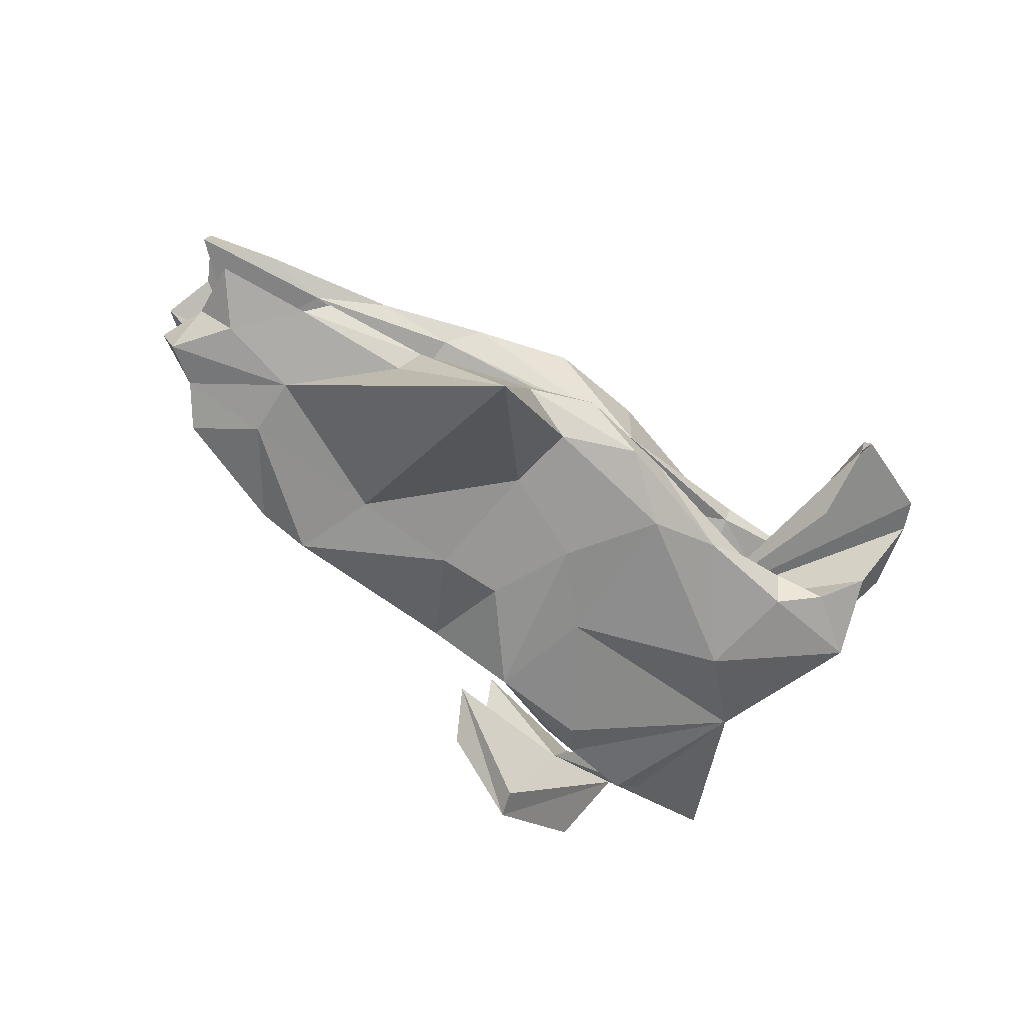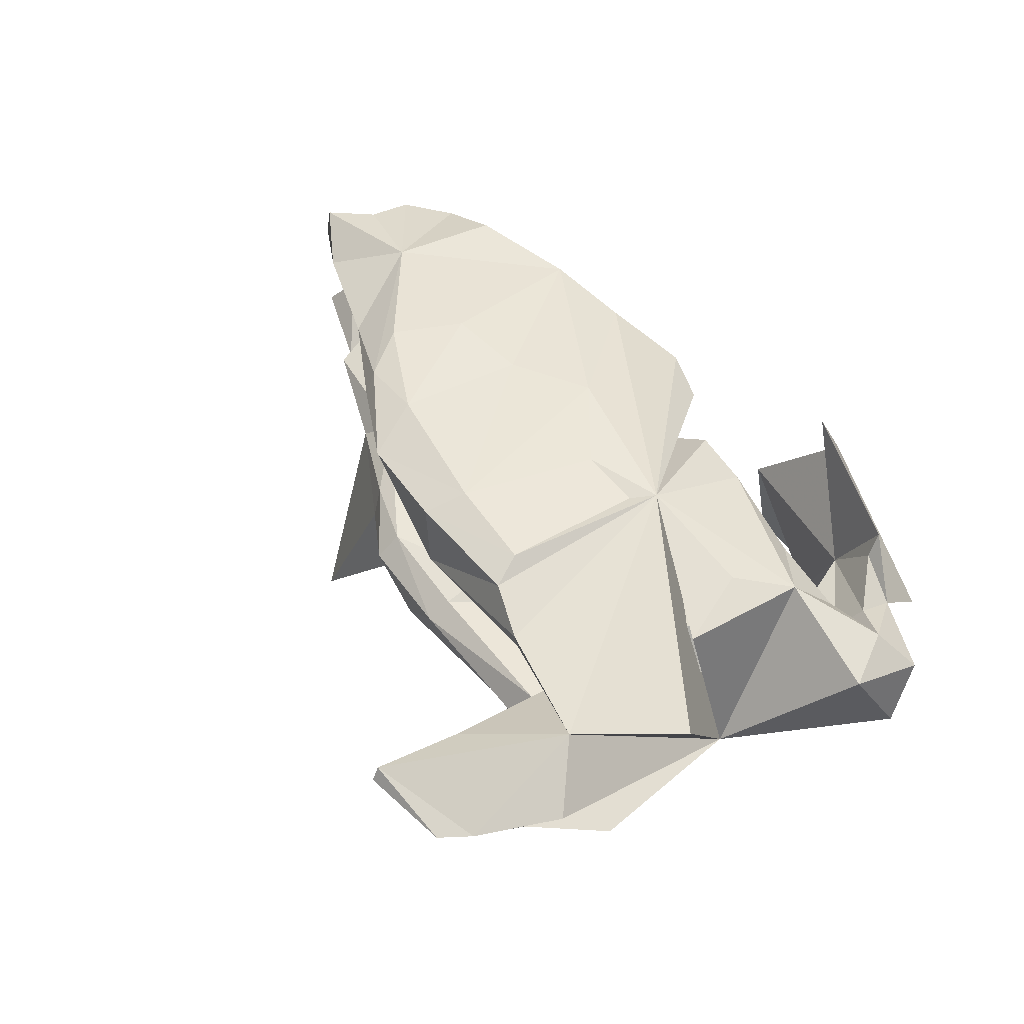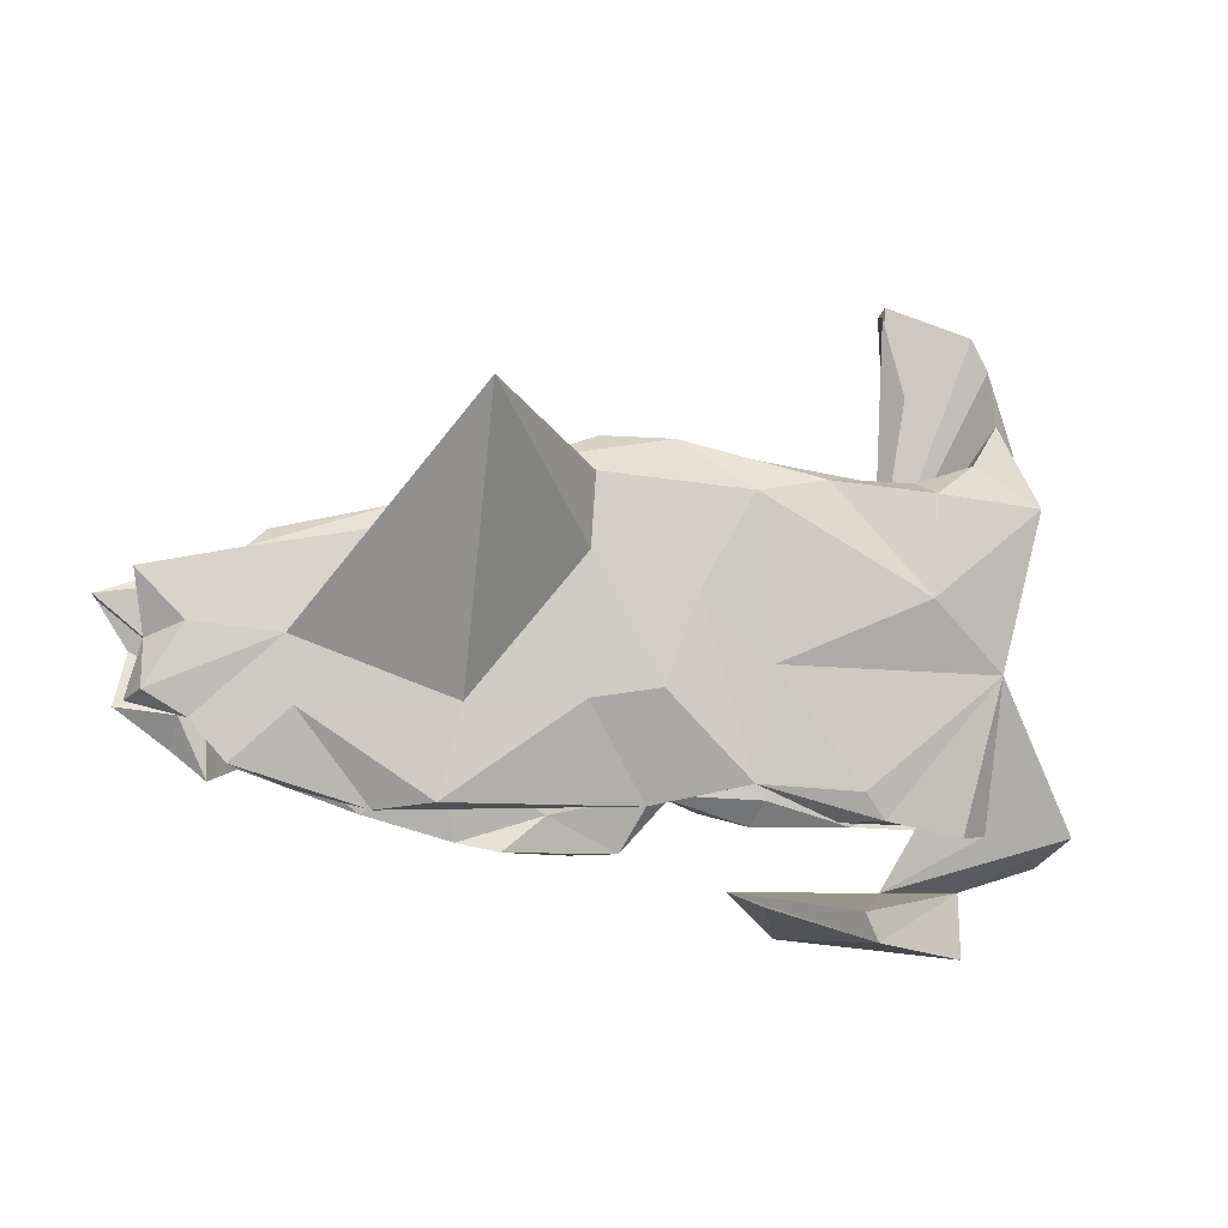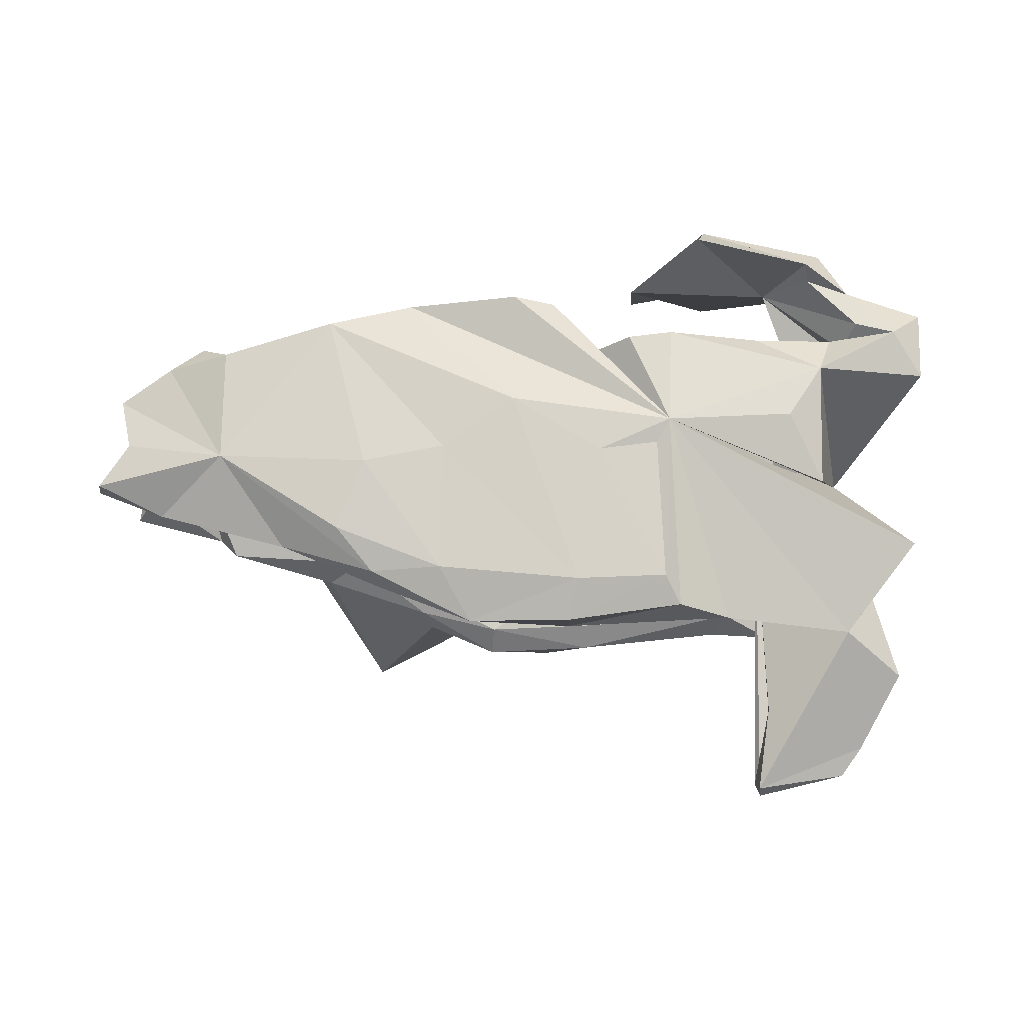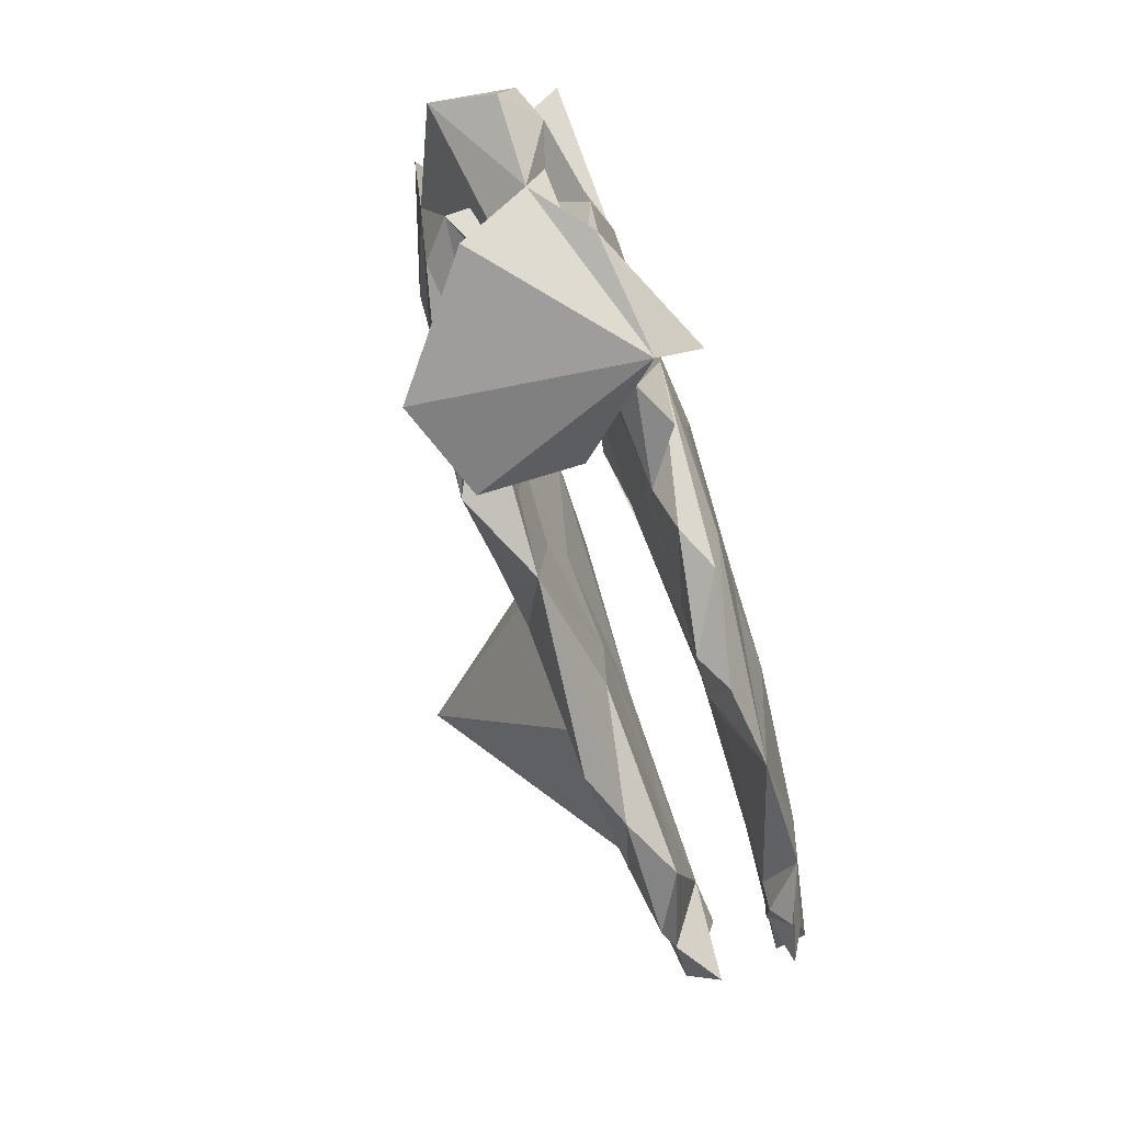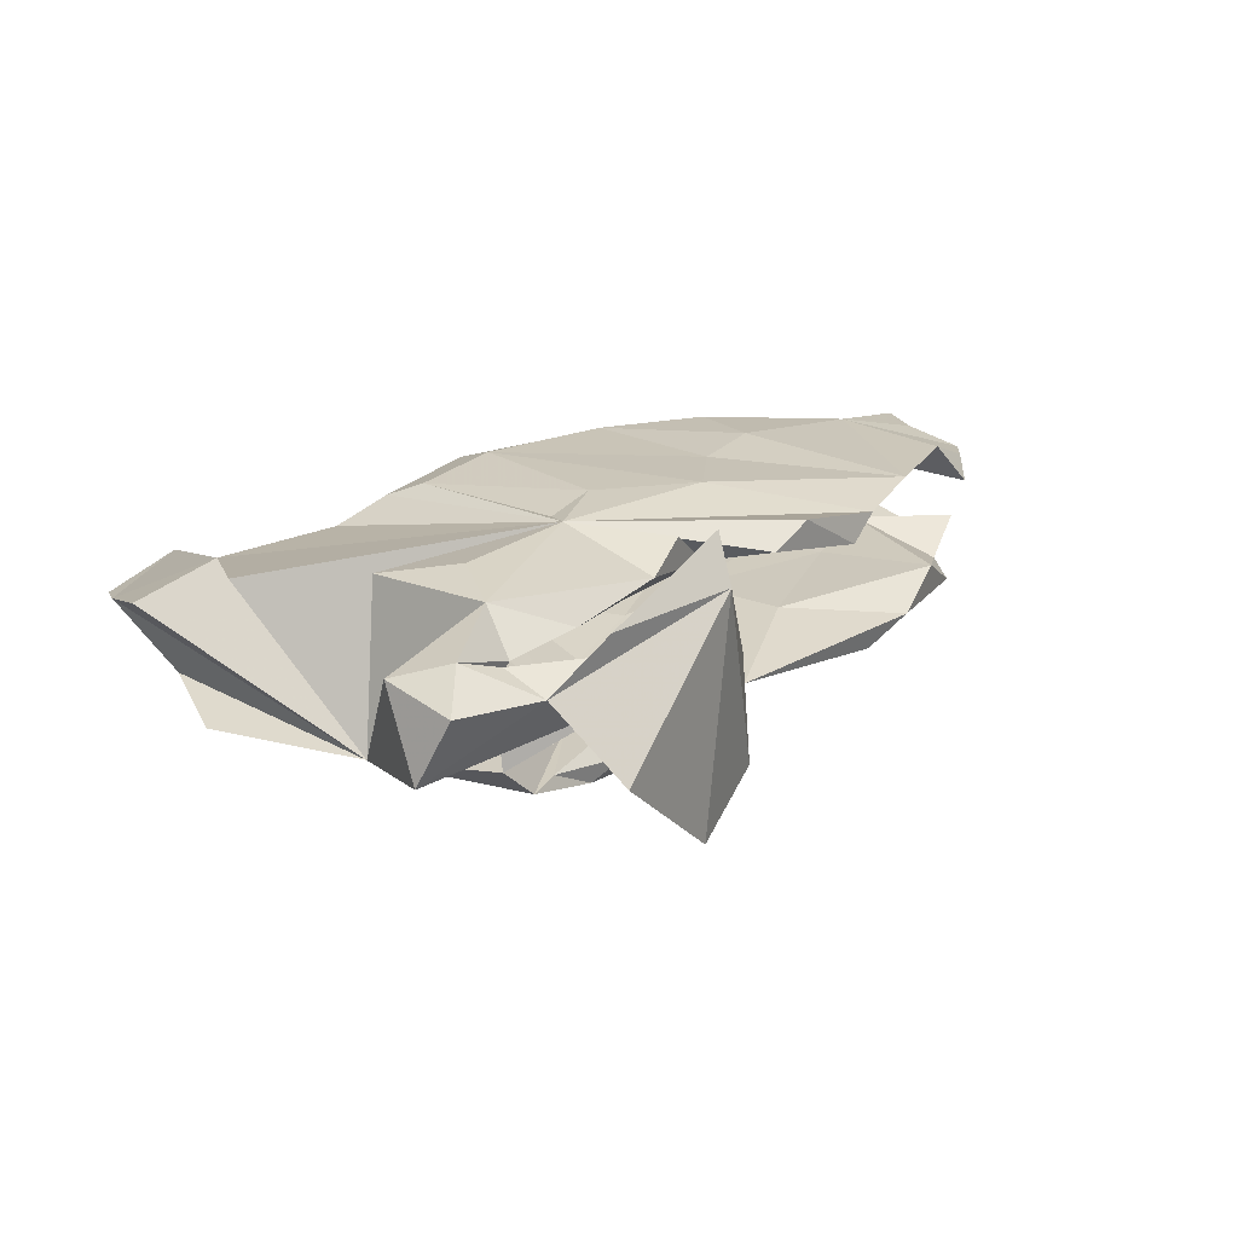
<metadata>
{"format":"obj","ext":"obj","renderer":"f3d","projection":"perspective","resolution":1024,"background":"white","views":[{"elev":-65.1,"azim":140.7,"up":"+Z"},{"elev":49.7,"azim":-118.4,"up":"+Z"},{"elev":-6.4,"azim":165.4,"up":"+Y"},{"elev":79.9,"azim":-177.3,"up":"+Z"},{"elev":-78.4,"azim":-71.3,"up":"+Y"},{"elev":19.8,"azim":-48.5,"up":"+Z"}]}
</metadata>
<code>
v -0.06804 -0.1726 -0.1853
v 0.06731 -0.03411 -0.1807
v 0.01314 0.112 -0.1805
v -0.1015 0.003688 -0.1762
v 0.166 0.2831 -0.1631
v 0.07784 -0.2045 -0.1128
v -0.2448 -0.1818 -0.1673
v -0.2335 -0.3576 -0.1916
v -0.3582 0.1103 -0.1675
v 0.1751 0.1661 -0.1685
v 0.3688 0.3664 -0.407
v -0.2 0.287 -0.1457
v -0.07737 0.2623 -0.1747
v 0.1766 -0.05011 -0.1649
v -0.5581 0.2607 -0.1152
v -0.2517 -0.403 -0.1975
v -0.2817 -0.224 -0.1491
v 0.3586 -0.05805 -0.1492
v 0.4744 0.1916 -0.1432
v -0.09346 -0.3517 -0.1456
v 0.613 0.03534 -0.1416
v 0.3957 -0.2023 -0.1464
v -0.4909 0.000731 -0.1121
v 0.6002 -0.06682 -0.1401
v -0.3764 0.2744 -0.1413
v 0.6681 0.1598 -0.1148
v 0.2592 0.3037 -0.1179
v 0.6906 -0.1493 -0.1174
v -0.2153 -0.2267 -0.13
v 0.03891 0.3388 -0.145
v -0.3632 -0.2301 -0.1091
v 0.7517 0.05209 -0.1187
v 0.4828 -0.2131 -0.1087
v 0.4553 0.2287 -0.115
v -0.2284 -0.2 -0.09826
v -0.4481 0.3247 -0.1094
v -0.3643 0.298 -0.08248
v -0.04352 -0.1123 -0.1054
v -0.2393 -0.1388 -0.09819
v 0.1444 0.3486 -0.09175
v -0.331 -0.3311 0.01377
v 0.06723 -0.03159 -0.0956
v -0.2656 0.2942 -0.1097
v 0.8117 -0.04588 -0.1106
v -0.421 -0.2483 -0.1128
v -0.4755 -0.2445 -0.06531
v -0.4991 0.3936 -0.08143
v -0.4412 -0.4328 -0.04657
v 0.2762 0.2824 -0.07448
v 0.3996 0.1976 -0.0615
v 0.8241 0.1299 -0.09823
v -0.02984 0.3314 -0.0947
v 0.6341 0.1903 -0.08652
v -0.6338 -0.2456 -0.03673
v 0.5927 -0.1823 -0.06171
v -0.05298 0.009446 -0.0923
v 0.1107 0.06048 -0.07739
v 0.2938 -0.09897 -0.07497
v -0.03021 0.2932 -0.06594
v -0.3244 0.08477 -0.08756
v 0.832 -0.05917 -0.05757
v 0.7453 -0.08514 -0.1075
v -0.414 -0.04668 -0.008432
v -0.1964 -0.001815 -0.0809
v 0.2738 0.05981 -0.06959
v -0.2855 0.2625 -0.06331
v 0.8068 0.02922 -0.07342
v 0.7887 0.09164 -0.04721
v -0.5284 0.5017 0.01613
v 0.5342 -0.001598 -0.0637
v -0.01615 0.2128 -0.05026
v 0.6984 0.05165 -0.05136
v 0.4944 0.1004 -0.05889
v 0.143 0.3102 -0.05528
v -0.3415 0.5748 -0.005194
v -0.4973 0.5523 0.00595
v -0.3506 0.5948 0.006751
v -0.3664 0.4418 -0.03407
v -0.08377 -0.3284 0.01472
v -0.3466 0.5828 0.02949
v -0.0821 0.1875 0.04132
v -0.6133 -0.2919 0.06298
v -0.3531 0.2422 0.07325
v 0.7524 0.1473 0.06416
v 0.8743 0.1045 0.03752
v 0.7464 -0.07142 0.04445
v 0.1066 0.1619 0.04467
v -0.3292 0.1226 0.0204
v 0.8403 -0.05928 0.06452
v -0.4739 -0.2281 0.04788
v -0.4477 -0.2328 0.07945
v -0.2666 0.279 0.07038
v -0.2044 -0.403 0.1555
v 0.7037 -0.0345 0.05529
v -0.5881 0.372 0.05459
v -0.1706 -0.03025 0.06882
v 0.4641 -0.212 0.1227
v -0.3578 0.4418 0.04257
v 0.6425 0.14 0.05592
v 0.8649 0.1006 0.09087
v 0.3932 0.1467 0.06308
v -0.5585 -0.248 0.1125
v 0.1453 0.2814 0.04625
v 0.01546 -0.04503 0.08864
v 0.356 -0.1122 0.06942
v 0.1836 -0.2124 0.0769
v 0.7014 -0.168 0.05542
v 0.4405 0.02644 0.07707
v -0.1695 -0.1864 0.08106
v 0.396 0.2167 0.07706
v 0.007093 0.307 0.02347
v 0.2544 -0.2694 0.07568
v 0.009824 -0.1783 0.09023
v 0.3198 -0.2542 0.1078
v -0.3895 -0.1996 0.09
v -0.3116 -0.2268 0.08732
v -0.4865 0.3044 0.112
v 0.7546 -0.1213 0.08088
v -0.481 -0.33 0.06059
v -0.2736 0.2889 0.112
v -0.6142 -0.1739 0.08807
v 0.6494 -0.146 0.1203
v -0.1539 -0.2272 0.1172
v -0.4937 -0.2656 0.09224
v 0.5266 0.1969 0.09644
v -0.4022 -0.3395 0.09879
v 0.8169 0.02453 0.09037
v -0.4237 -0.1674 0.1385
v 0.3605 0.2409 0.1479
v -0.5953 0.1458 0.1442
v 0.06084 -0.2704 0.1102
v 0.644 0.04332 0.1342
v 0.3473 0.2643 0.1168
v -0.4324 0.03959 0.1341
v -0.1544 -0.056 0.1625
v -0.07768 -0.205 0.1534
v 0.1837 0.3197 0.1392
v 0.009549 0.3111 0.1535
v -0.3687 -0.07584 0.1586
v 0.1257 -0.08022 0.1634
v -0.3937 -0.3615 0.1344
v -0.1862 0.2732 0.1432
v -0.1335 -0.01415 0.1564
v -0.03234 0.005646 0.1689
v 0.1319 -0.2726 0.1432
v 0.247 0.01111 0.1592
v 0.4265 0.1673 0.1599
v -0.003639 0.2399 0.177
v 0.2409 0.2293 0.1676
v 0.385 0.04547 0.1626
v -0.1563 0.2249 0.1641
v -0.1908 -0.3686 0.2258
f 7 4 1
f 3 1 4
f 17 7 1
f 23 4 7
f 65 58 70
f 55 70 58
f 73 65 70
f 6 58 65
f 34 26 19
f 21 19 26
f 11 34 19
f 53 26 34
f 48 119 16
f 8 16 119
f 93 48 16
f 93 119 48
f 41 8 119
f 54 41 119
f 29 17 1
f 39 29 1
f 31 17 29
f 35 29 39
f 31 29 35
f 14 2 10
f 3 10 2
f 18 14 10
f 6 2 14
f 21 11 19
f 27 34 11
f 5 27 11
f 49 34 27
f 45 17 31
f 23 7 17
f 23 17 45
f 39 45 31
f 46 23 45
f 9 4 23
f 5 11 10
f 18 10 11
f 3 5 10
f 30 27 5
f 65 42 6
f 38 6 42
f 57 42 65
f 13 30 5
f 40 27 30
f 33 58 6
f 15 9 23
f 24 33 22
f 6 22 33
f 28 33 24
f 62 28 24
f 55 33 28
f 9 13 4
f 3 4 13
f 12 13 9
f 13 5 3
f 1 3 2
f 6 1 2
f 39 1 6
f 8 79 16
f 20 16 79
f 41 79 8
f 93 16 20
f 92 81 88
f 96 88 81
f 82 121 54
f 23 54 121
f 119 82 54
f 102 121 82
f 116 88 96
f 104 96 81
f 91 90 63
f 39 63 90
f 115 91 63
f 102 90 91
f 101 87 103
f 81 103 87
f 110 101 103
f 108 87 101
f 41 23 46
f 90 41 46
f 54 23 41
f 93 79 41
f 141 119 93
f 20 79 93
f 84 85 99
f 94 99 85
f 125 84 99
f 100 85 84
f 100 94 85
f 101 99 94
f 107 94 86
f 89 86 94
f 127 89 94
f 118 86 89
f 118 107 86
f 122 94 107
f 76 77 88
f 75 88 77
f 69 76 88
f 80 77 76
f 78 88 75
f 80 75 77
f 47 69 88
f 59 74 52
f 40 52 74
f 66 59 52
f 71 74 59
f 49 40 74
f 30 52 40
f 12 52 30
f 50 49 74
f 27 40 49
f 71 39 56
f 64 56 39
f 57 71 56
f 59 39 71
f 38 56 64
f 133 111 137
f 138 137 111
f 102 128 121
f 23 121 128
f 91 128 102
f 130 117 23
f 95 23 117
f 135 130 23
f 135 117 130
f 143 144 151
f 148 151 144
f 135 143 151
f 135 144 143
f 140 148 144
f 138 151 148
f 148 137 138
f 149 137 148
f 129 137 149
f 146 149 148
f 139 134 128
f 23 128 134
f 135 134 139
f 142 135 151
f 142 151 138
f 111 142 138
f 135 23 134
f 128 135 139
f 120 142 111
f 120 135 142
f 117 135 120
f 92 117 120
f 141 93 152
f 41 152 93
f 141 152 41
f 35 39 31
f 46 45 39
f 90 46 39
f 42 57 56
f 50 71 57
f 42 56 38
f 39 38 64
f 6 38 39
f 34 49 50
f 53 34 50
f 50 57 65
f 73 50 65
f 13 12 30
f 43 52 12
f 72 53 50
f 72 50 73
f 72 26 53
f 68 26 72
f 55 58 33
f 51 26 68
f 32 26 51
f 67 51 68
f 21 26 32
f 67 32 51
f 44 21 32
f 44 32 67
f 61 44 67
f 72 70 55
f 21 18 11
f 22 14 18
f 74 71 50
f 66 39 59
f 60 39 66
f 98 88 78
f 124 41 90
f 95 69 23
f 47 23 69
f 117 69 95
f 98 78 75
f 24 18 21
f 6 14 22
f 24 22 18
f 62 24 21
f 62 21 44
f 55 28 62
f 99 101 110
f 125 99 110
f 104 106 113
f 131 113 106
f 105 106 104
f 112 131 106
f 135 113 131
f 132 84 125
f 129 132 125
f 100 84 132
f 114 106 105
f 97 114 105
f 112 106 114
f 145 131 112
f 114 145 112
f 135 131 145
f 94 97 108
f 105 108 97
f 101 94 108
f 132 127 100
f 94 100 127
f 89 127 132
f 122 97 94
f 140 114 97
f 118 89 132
f 122 118 132
f 122 107 118
f 25 37 43
f 66 43 37
f 12 25 43
f 36 37 25
f 25 15 36
f 47 36 15
f 72 67 68
f 61 67 72
f 43 66 52
f 66 37 63
f 88 63 37
f 60 66 63
f 36 88 37
f 47 88 36
f 47 15 23
f 62 72 55
f 62 61 72
f 70 72 73
f 69 80 76
f 117 80 69
f 98 75 80
f 117 98 80
f 117 88 98
f 83 88 117
f 92 88 83
f 111 81 92
f 103 81 111
f 116 128 91
f 124 90 102
f 119 124 102
f 124 126 41
f 141 41 126
f 119 126 124
f 82 119 102
f 110 103 111
f 133 110 111
f 87 104 81
f 109 96 104
f 109 116 96
f 115 88 116
f 91 115 116
f 63 88 115
f 123 128 116
f 141 126 119
f 108 104 87
f 113 109 104
f 123 116 109
f 113 123 109
f 133 125 110
f 129 125 133
f 105 104 108
f 136 123 113
f 144 135 140
f 114 140 135
f 135 136 113
f 135 123 136
f 147 132 129
f 147 150 132
f 97 132 150
f 149 150 147
f 61 62 44
f 25 9 15
f 25 12 9
f 150 146 97
f 140 97 146
f 149 146 150
f 148 140 146
f 145 114 135
f 97 122 132
f 83 117 92
f 111 92 120
f 129 133 137
f 147 129 149
f 135 128 123
f 60 63 39

</code>
